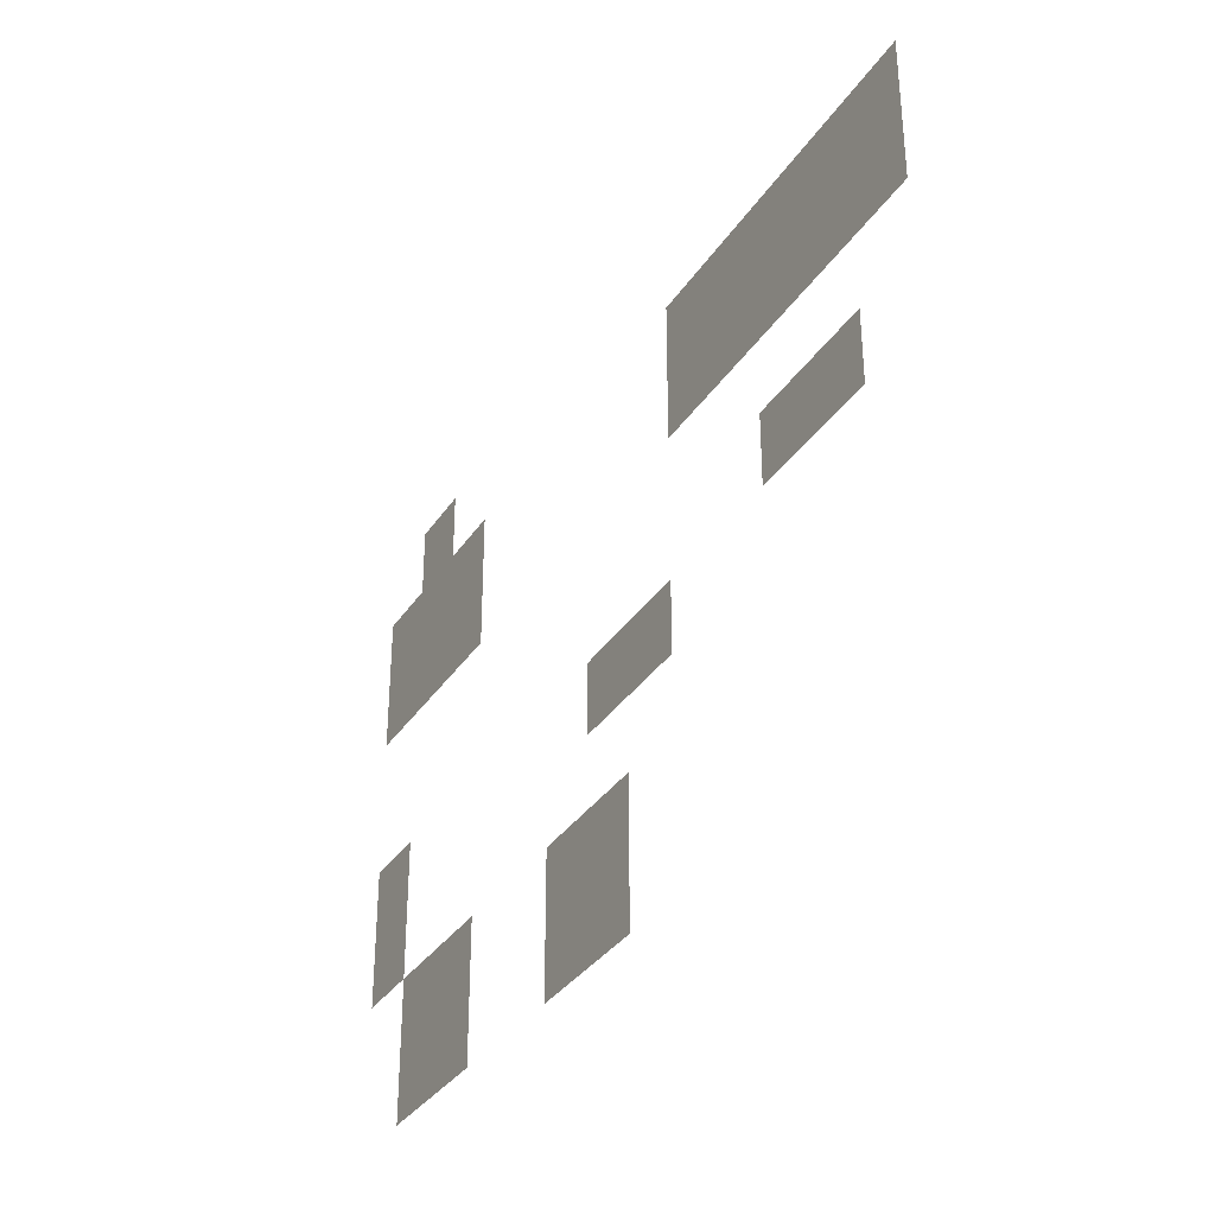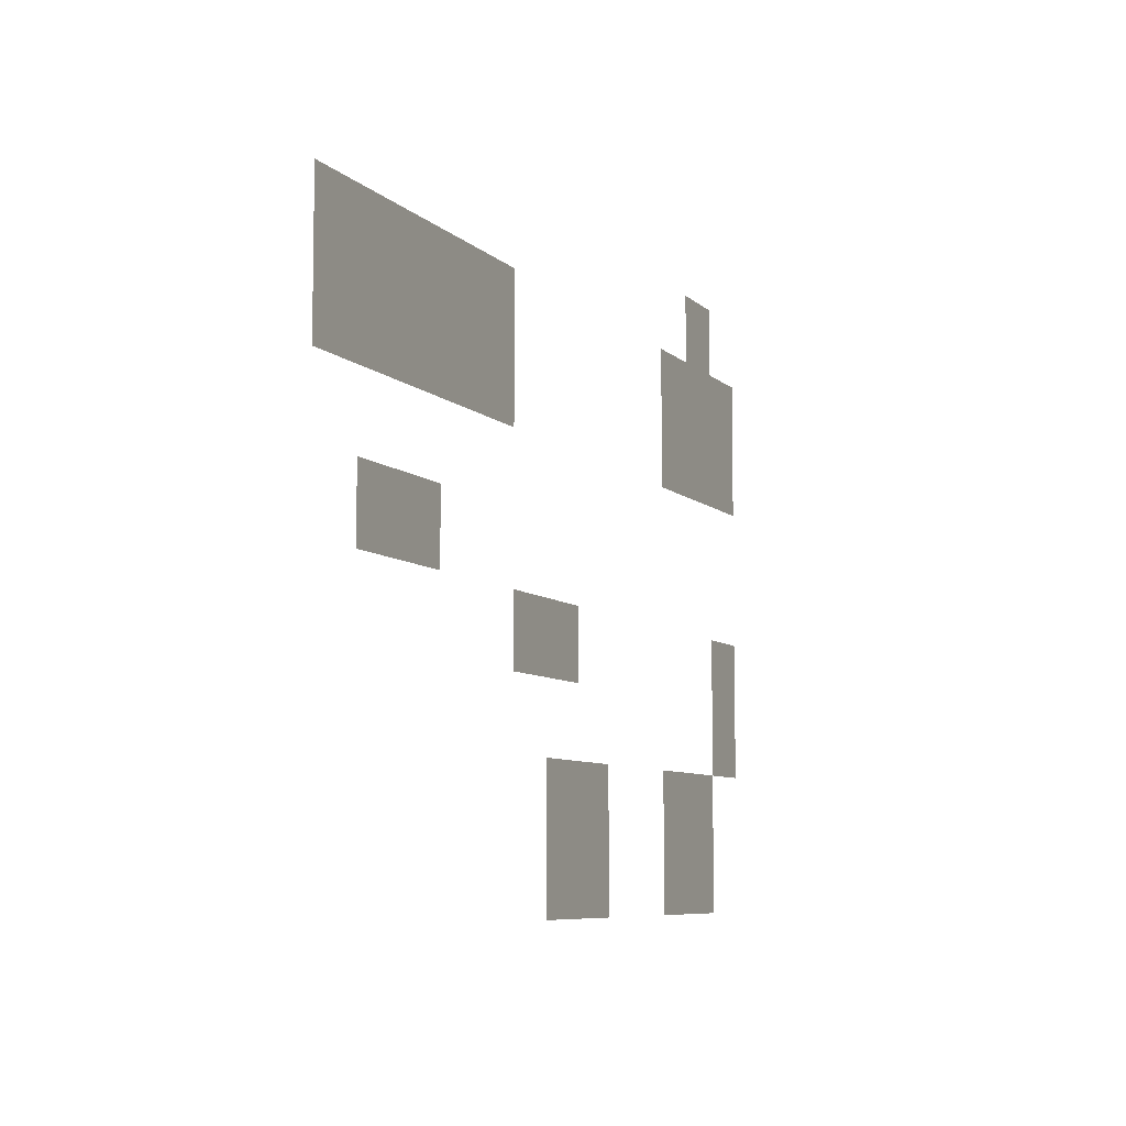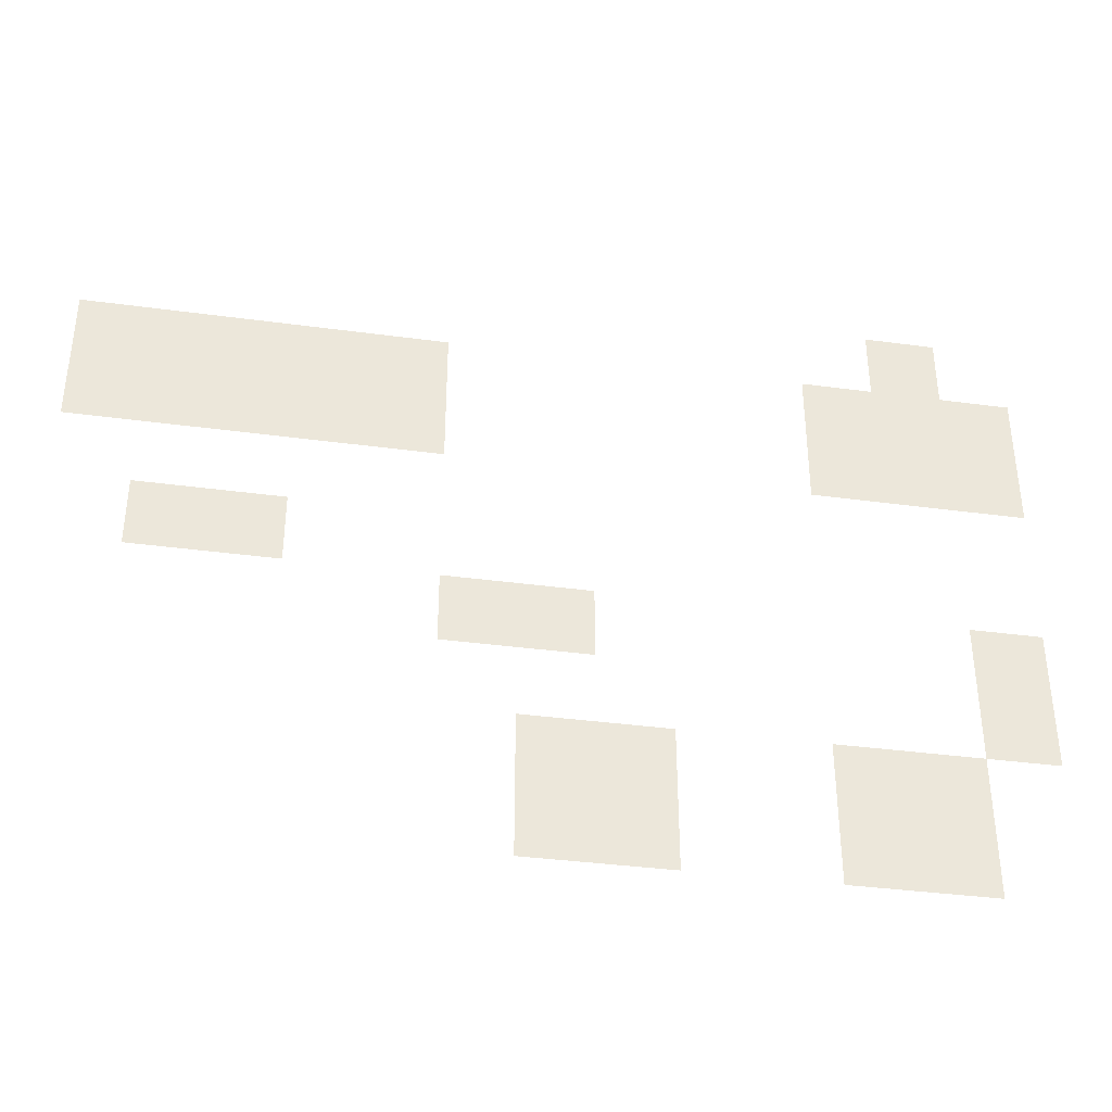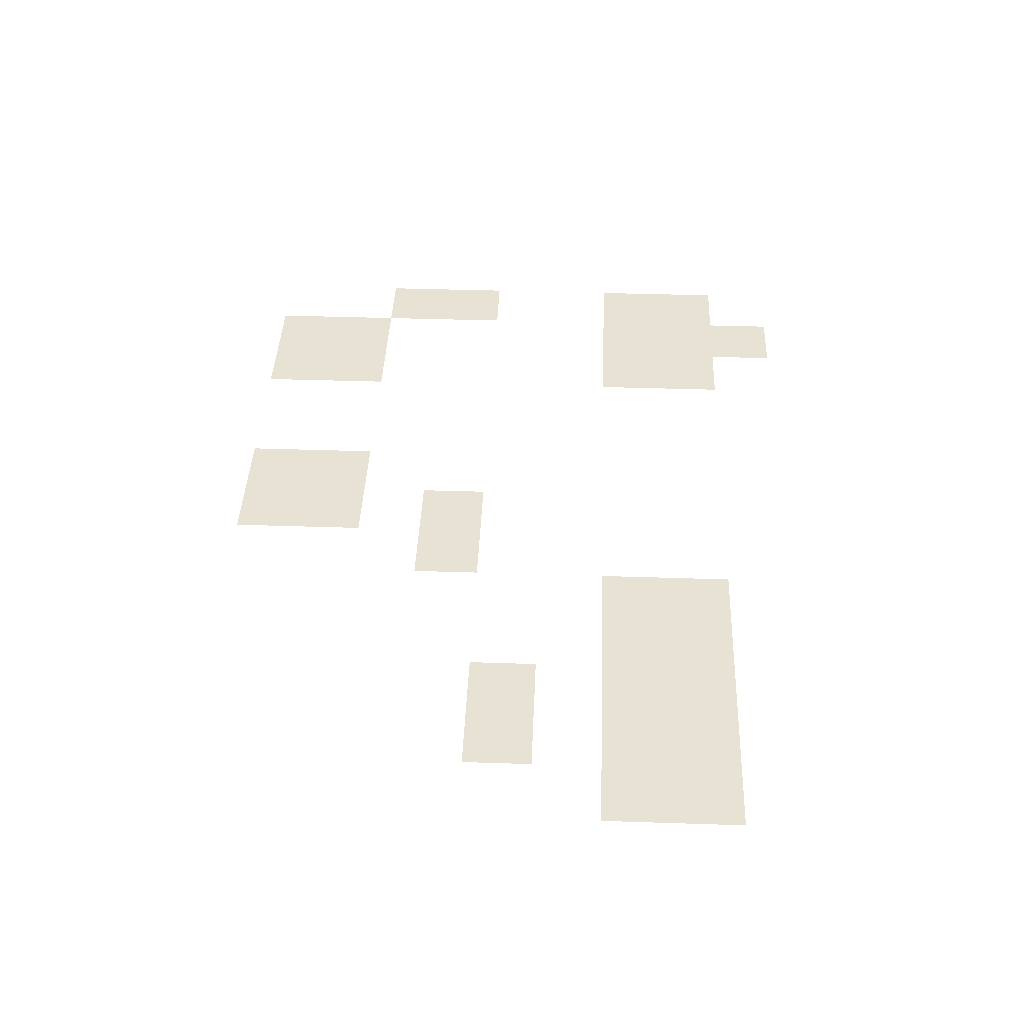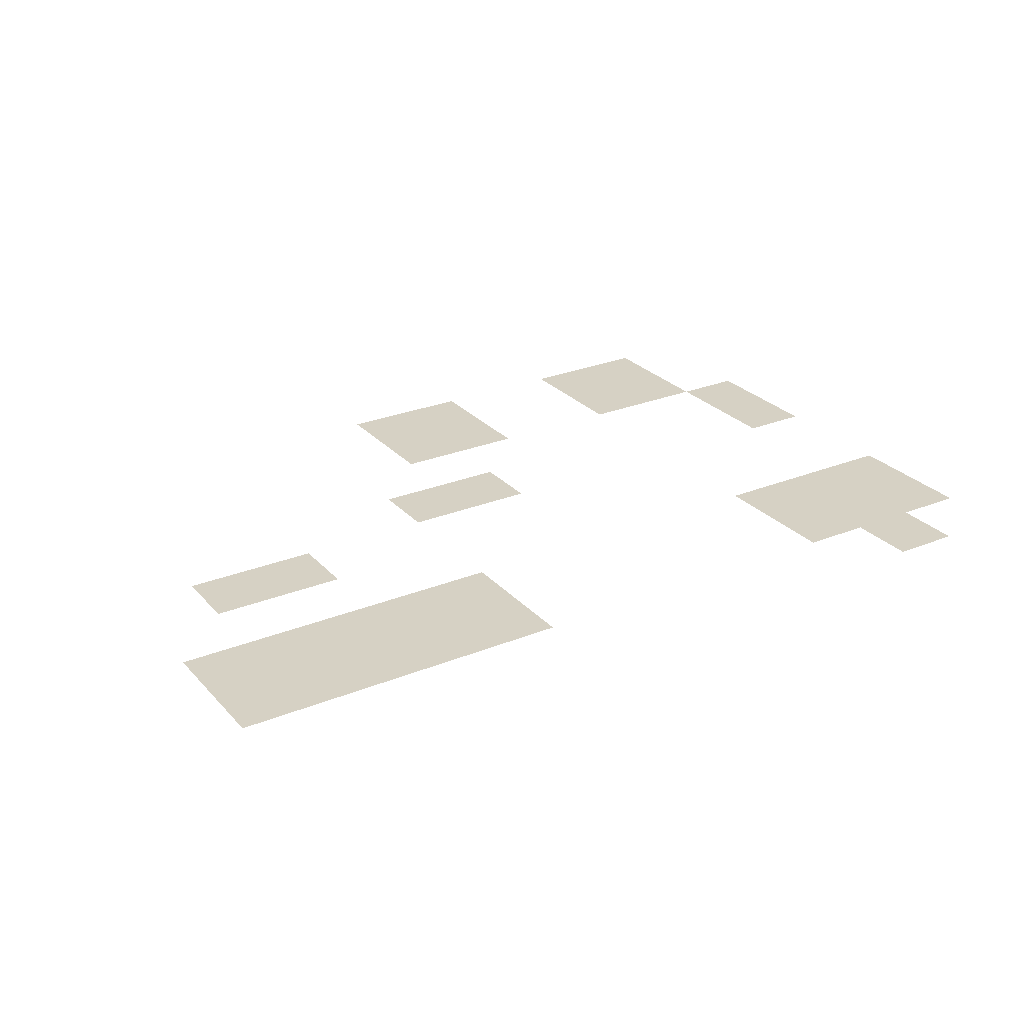
<metadata>
{"format":"obj","ext":"obj","renderer":"f3d","projection":"perspective","resolution":1024,"background":"white","views":[{"elev":-33.8,"azim":61.6,"up":"+Y"},{"elev":-7.4,"azim":113.6,"up":"+Y"},{"elev":-37.5,"azim":170.2,"up":"+Y"},{"elev":40.8,"azim":92.3,"up":"+Z"},{"elev":26.9,"azim":147.7,"up":"+Z"}]}
</metadata>
<code>
v -480 -128 0
v -512 -128 0
v -512 -96 0
v -480 -96 0
v -512 -160 0
v -544 -160 0
v -544 -128 0
v -512 -128 0
v -480 -160 0
v -512 -160 0
v -512 -128 0
v -480 -128 0
v -448 -160 0
v -480 -160 0
v -480 -128 0
v -448 -128 0
v -256 -160 0
v -288 -160 0
v -288 -128 0
v -256 -128 0
v -224 -160 0
v -256 -160 0
v -256 -128 0
v -224 -128 0
v -192 -160 0
v -224 -160 0
v -224 -128 0
v -192 -128 0
v -160 -160 0
v -192 -160 0
v -192 -128 0
v -160 -128 0
v -128 -160 0
v -160 -160 0
v -160 -128 0
v -128 -128 0
v -512 -192 0
v -544 -192 0
v -544 -160 0
v -512 -160 0
v -480 -192 0
v -512 -192 0
v -512 -160 0
v -480 -160 0
v -448 -192 0
v -480 -192 0
v -480 -160 0
v -448 -160 0
v -256 -192 0
v -288 -192 0
v -288 -160 0
v -256 -160 0
v -224 -192 0
v -256 -192 0
v -256 -160 0
v -224 -160 0
v -192 -192 0
v -224 -192 0
v -224 -160 0
v -192 -160 0
v -160 -192 0
v -192 -192 0
v -192 -160 0
v -160 -160 0
v -128 -192 0
v -160 -192 0
v -160 -160 0
v -128 -160 0
v -192 -256 0
v -224 -256 0
v -224 -224 0
v -192 -224 0
v -160 -256 0
v -192 -256 0
v -192 -224 0
v -160 -224 0
v -512 -288 0
v -544 -288 0
v -544 -256 0
v -512 -256 0
v -320 -288 0
v -352 -288 0
v -352 -256 0
v -320 -256 0
v -288 -288 0
v -320 -288 0
v -320 -256 0
v -288 -256 0
v -512 -320 0
v -544 -320 0
v -544 -288 0
v -512 -288 0
v -480 -352 0
v -512 -352 0
v -512 -320 0
v -480 -320 0
v -448 -352 0
v -480 -352 0
v -480 -320 0
v -448 -320 0
v -352 -352 0
v -384 -352 0
v -384 -320 0
v -352 -320 0
v -320 -352 0
v -352 -352 0
v -352 -320 0
v -320 -320 0
v -480 -384 0
v -512 -384 0
v -512 -352 0
v -480 -352 0
v -448 -384 0
v -480 -384 0
v -480 -352 0
v -448 -352 0
v -352 -384 0
v -384 -384 0
v -384 -352 0
v -352 -352 0
v -320 -384 0
v -352 -384 0
v -352 -352 0
v -320 -352 0
g Haus05k1_mesh_0003
f 1 2 3 4
f 5 6 7 8
f 9 10 11 12
f 13 14 15 16
f 17 18 19 20
f 21 22 23 24
f 25 26 27 28
f 29 30 31 32
f 33 34 35 36
f 37 38 39 40
f 41 42 43 44
f 45 46 47 48
f 49 50 51 52
f 53 54 55 56
f 57 58 59 60
f 61 62 63 64
f 65 66 67 68
f 69 70 71 72
f 73 74 75 76
f 77 78 79 80
f 81 82 83 84
f 85 86 87 88
f 89 90 91 92
f 93 94 95 96
f 97 98 99 100
f 101 102 103 104
f 105 106 107 108
f 109 110 111 112
f 113 114 115 116
f 117 118 119 120
f 121 122 123 124

</code>
